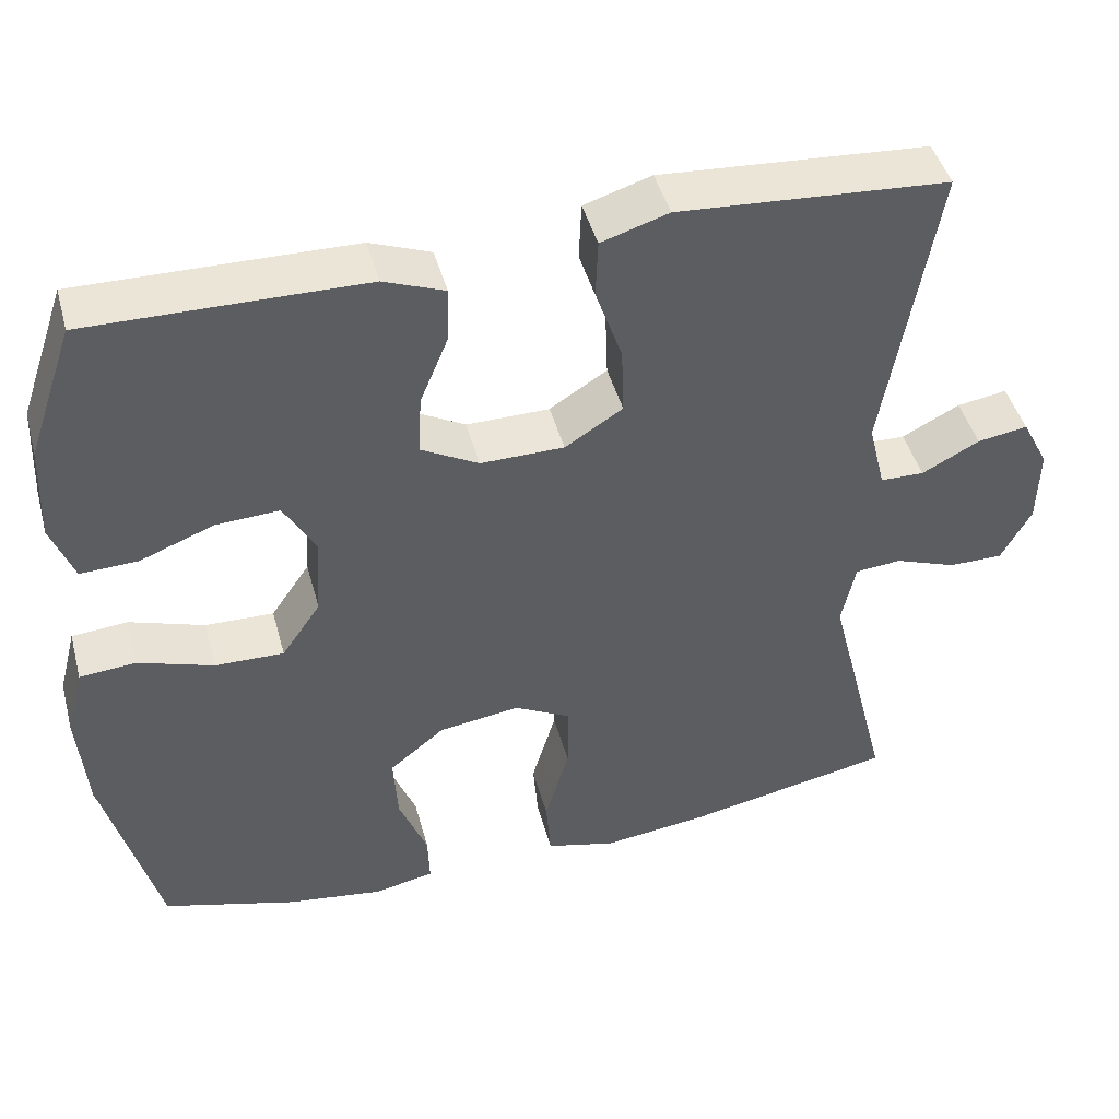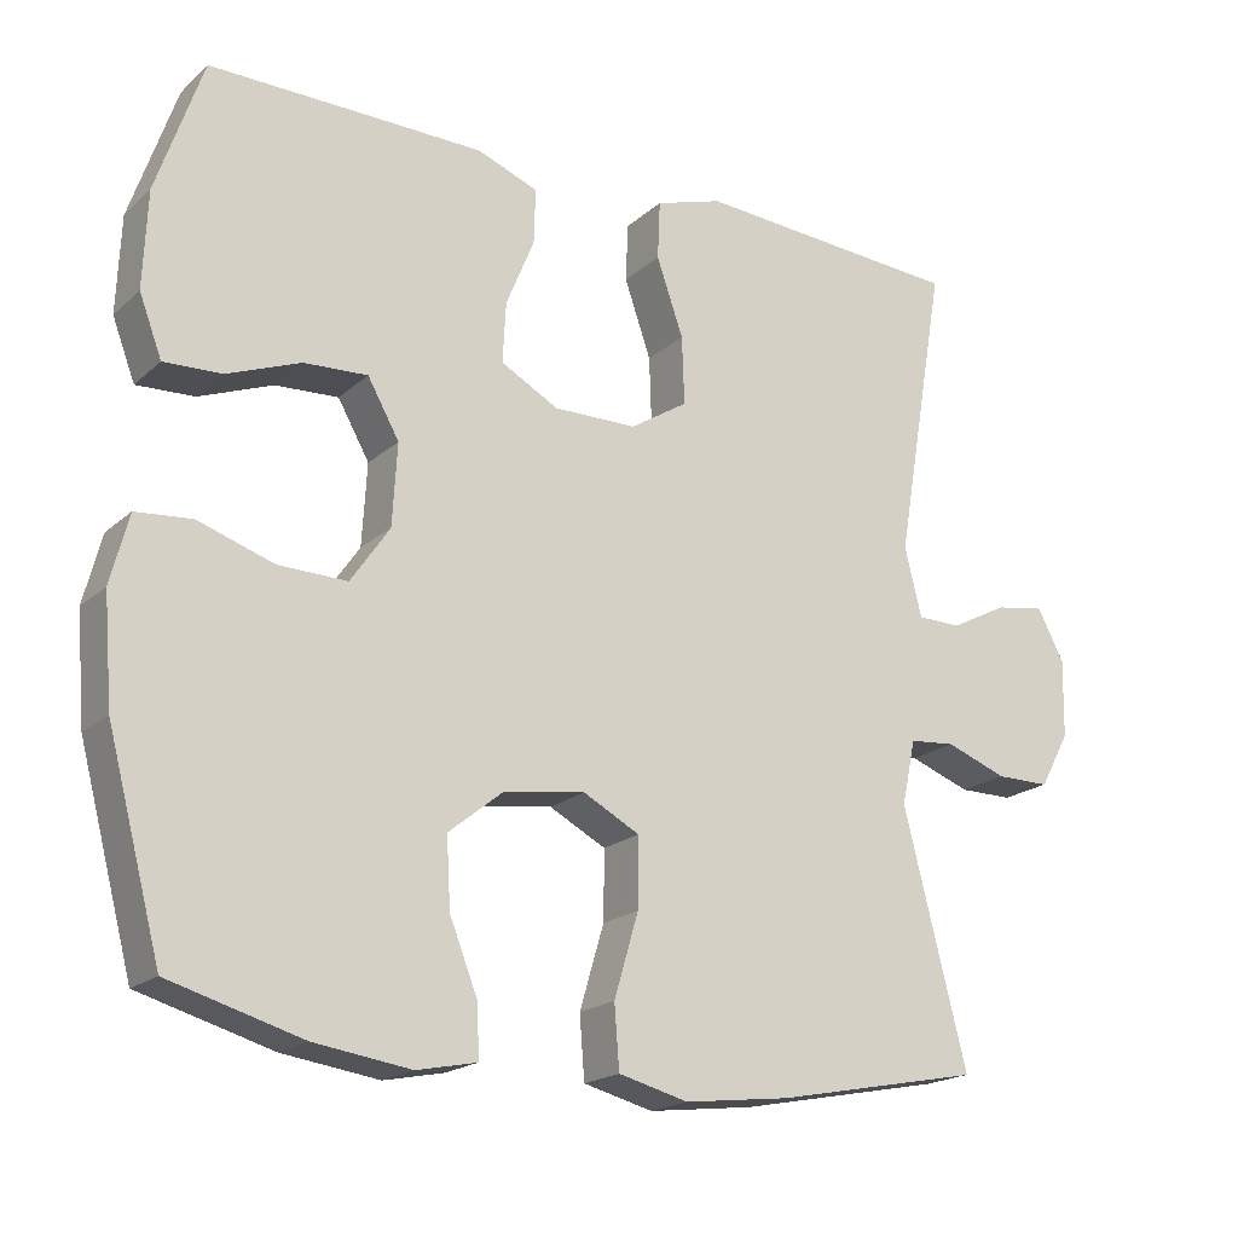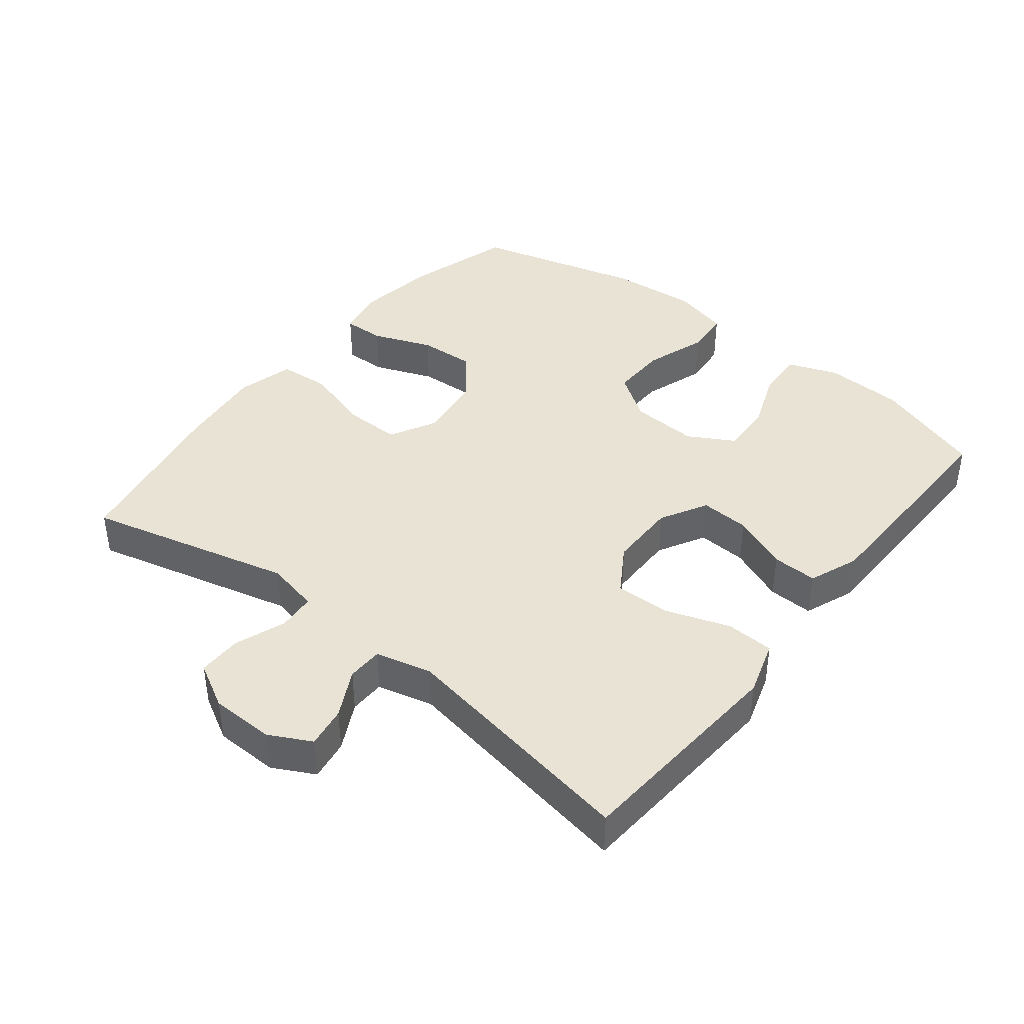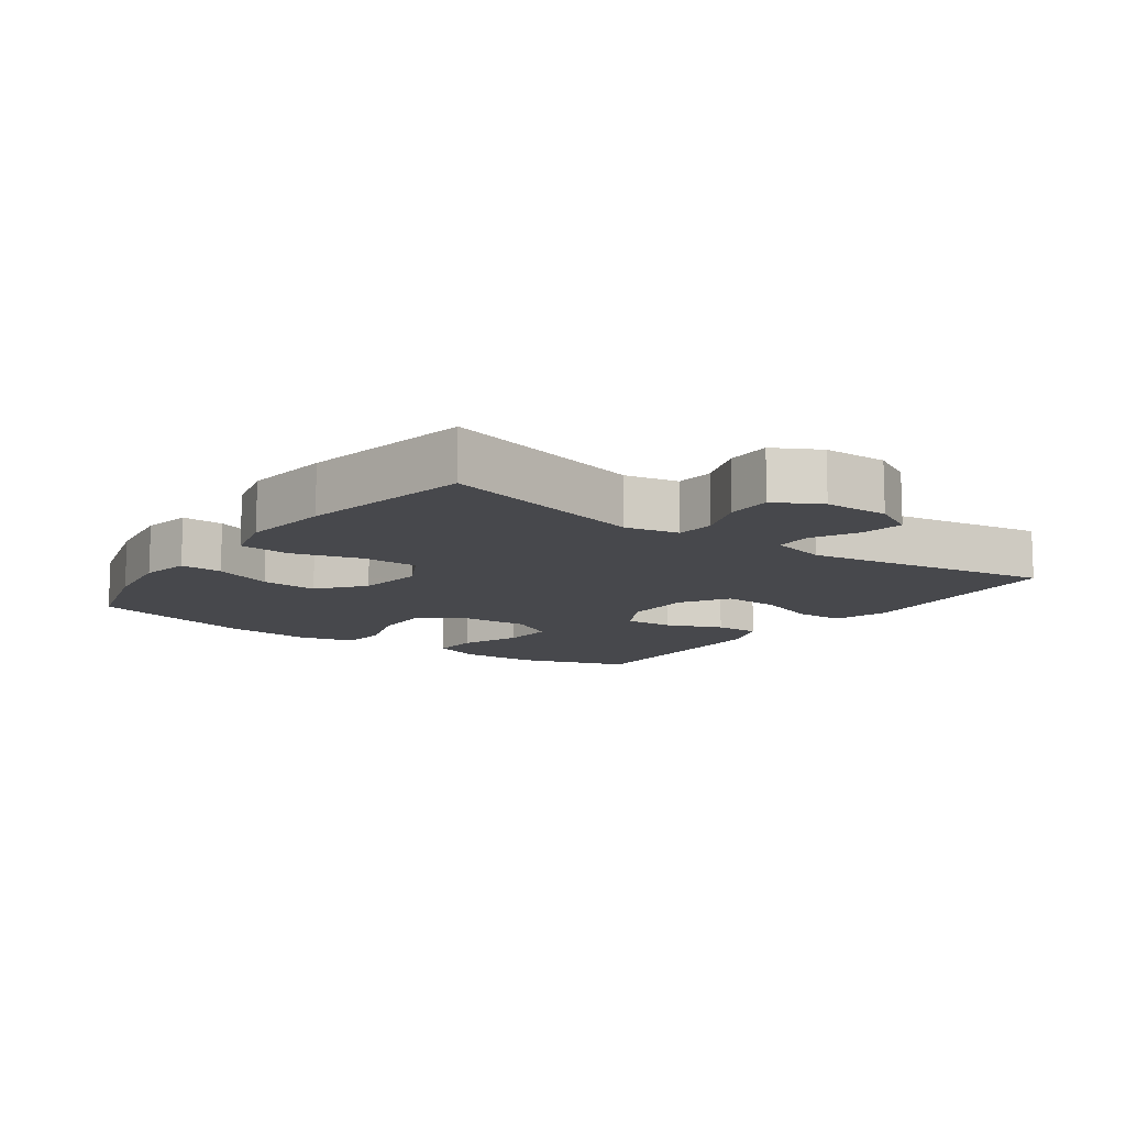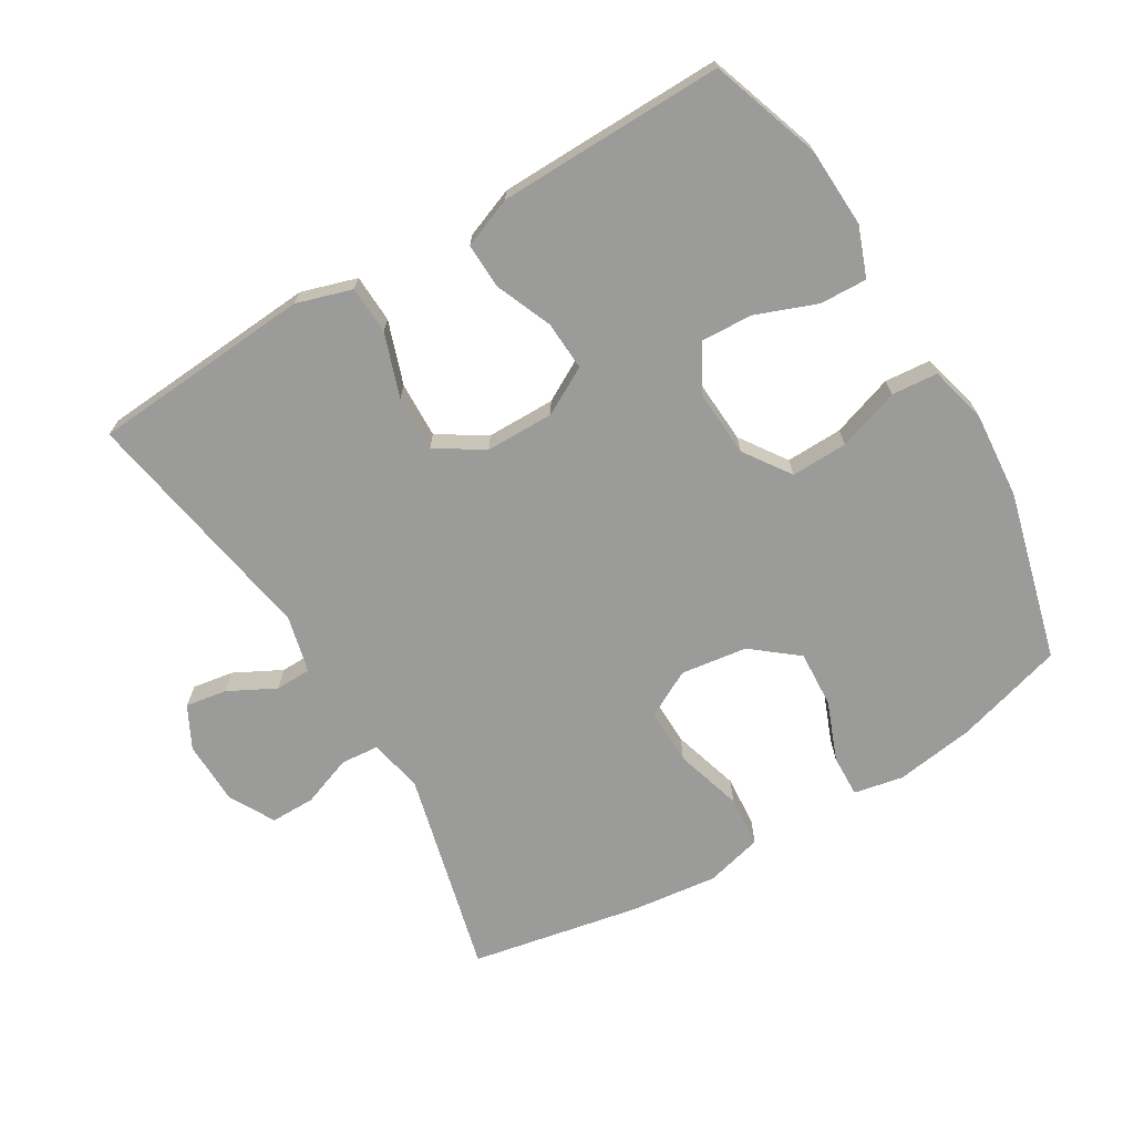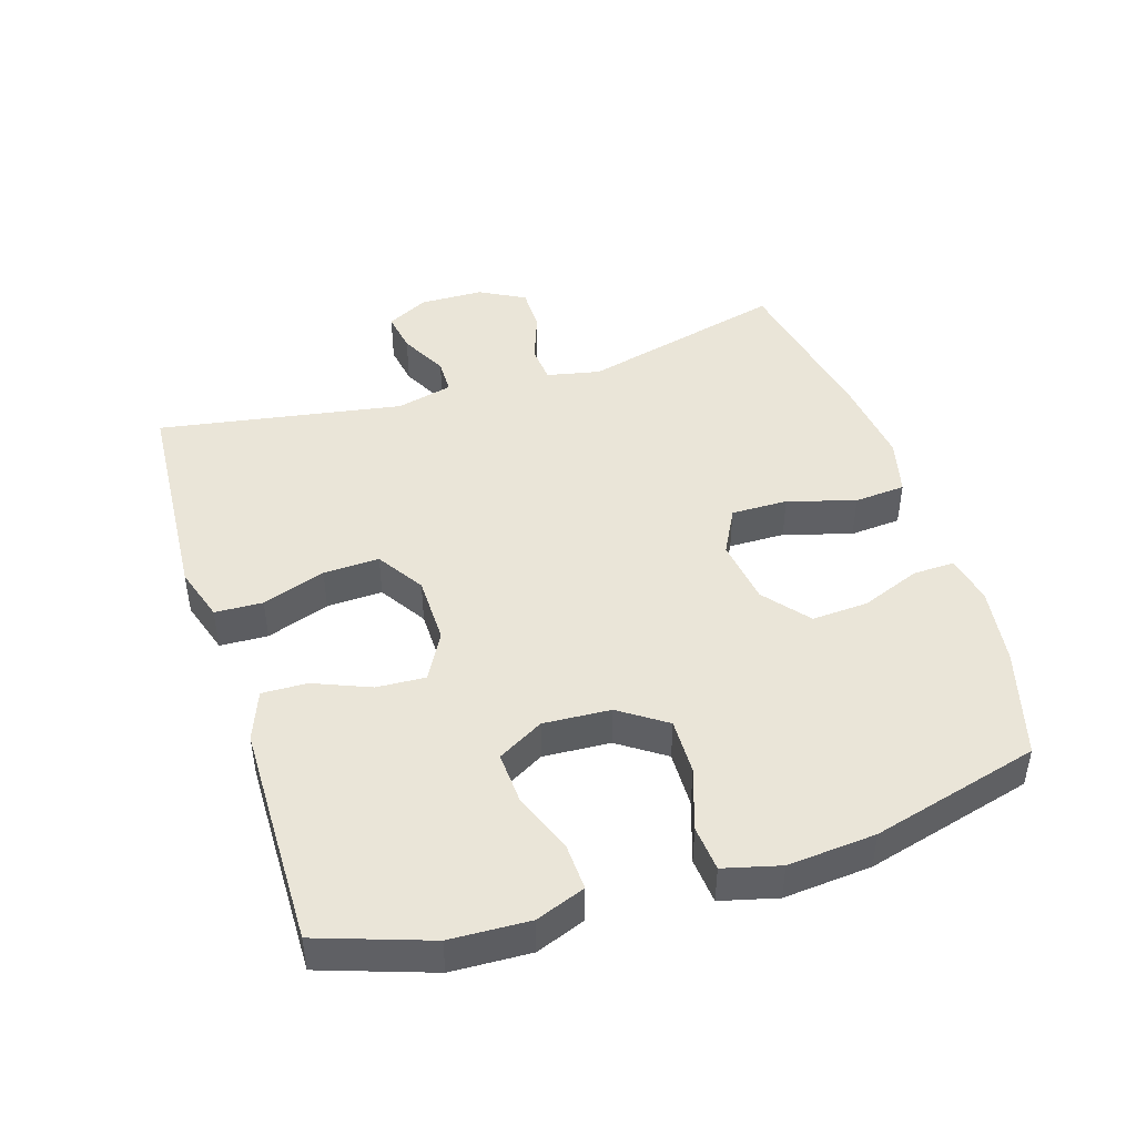
<metadata>
{"format":"obj","ext":"obj","renderer":"f3d","projection":"perspective","resolution":1024,"background":"white","views":[{"elev":45.2,"azim":165.0,"up":"+Z"},{"elev":-19.2,"azim":147.5,"up":"+Z"},{"elev":41.0,"azim":-51.5,"up":"+Y"},{"elev":-11.6,"azim":-125.7,"up":"+Y"},{"elev":-69.6,"azim":31.0,"up":"+Y"},{"elev":45.3,"azim":72.4,"up":"+Y"}]}
</metadata>
<code>
v -0.5 0.07 0.5
v -0.298 0.07 0.514
v -0.168 0.07 0.523
v -0.085 0.07 0.497
v -0.082 0.07 0.425
v -0.115 0.07 0.33
v -0.118 0.07 0.246
v -0.047 0.07 0.201
v 0.056 0.07 0.2
v 0.127 0.07 0.239
v 0.123 0.07 0.313
v 0.088 0.07 0.398
v 0.086 0.07 0.466
v 0.161 0.07 0.495
v 0.282 0.07 0.497
v 0.5 0.07 0.5
v 0.557 0.07 0.334
v 0.562 0.07 0.215
v 0.534 0.07 0.141
v 0.463 0.07 0.144
v 0.372 0.07 0.179
v 0.294 0.07 0.183
v 0.255 0.07 0.114
v 0.261 0.07 0.013
v 0.309 0.07 -0.057
v 0.394 0.07 -0.055
v 0.487 0.07 -0.024
v 0.556 0.07 -0.03
v 0.578 0.07 -0.115
v 0.567 0.07 -0.247
v 0.5 0.07 -0.5
v 0.336 0.07 -0.547
v 0.217 0.07 -0.564
v 0.143 0.07 -0.549
v 0.145 0.07 -0.486
v 0.18 0.07 -0.397
v 0.185 0.07 -0.312
v 0.117 0.07 -0.257
v 0.017 0.07 -0.243
v -0.053 0.07 -0.28
v -0.052 0.07 -0.365
v -0.022 0.07 -0.467
v -0.028 0.07 -0.544
v -0.114 0.07 -0.566
v -0.245 0.07 -0.55
v -0.5 0.07 -0.5
v -0.422 0.07 -0.191
v -0.439 0.07 -0.111
v -0.496 0.07 -0.106
v -0.572 0.07 -0.134
v -0.639 0.07 -0.134
v -0.676 0.07 -0.066
v -0.678 0.07 0.03
v -0.645 0.07 0.093
v -0.583 0.07 0.083
v -0.512 0.07 0.046
v -0.458 0.07 0.047
v -0.437 0.07 0.132
v -0.5 0 0.5
v -0.298 0 0.514
v -0.168 0 0.523
v -0.085 0 0.497
v -0.082 0 0.425
v -0.115 0 0.33
v -0.118 0 0.246
v -0.047 0 0.201
v 0.056 0 0.2
v 0.127 0 0.239
v 0.123 0 0.313
v 0.088 0 0.398
v 0.086 0 0.466
v 0.161 0 0.495
v 0.282 0 0.497
v 0.5 0 0.5
v 0.557 0 0.334
v 0.562 0 0.215
v 0.534 0 0.141
v 0.463 0 0.144
v 0.372 0 0.179
v 0.294 0 0.183
v 0.255 0 0.114
v 0.261 0 0.013
v 0.309 0 -0.057
v 0.394 0 -0.055
v 0.487 0 -0.024
v 0.556 0 -0.03
v 0.578 0 -0.115
v 0.567 0 -0.247
v 0.5 0 -0.5
v 0.336 0 -0.547
v 0.217 0 -0.564
v 0.143 0 -0.549
v 0.145 0 -0.486
v 0.18 0 -0.397
v 0.185 0 -0.312
v 0.117 0 -0.257
v 0.017 0 -0.243
v -0.053 0 -0.28
v -0.052 0 -0.365
v -0.022 0 -0.467
v -0.028 0 -0.544
v -0.114 0 -0.566
v -0.245 0 -0.55
v -0.5 0 -0.5
v -0.422 0 -0.191
v -0.439 0 -0.111
v -0.496 0 -0.106
v -0.572 0 -0.134
v -0.639 0 -0.134
v -0.676 0 -0.066
v -0.678 0 0.03
v -0.645 0 0.093
v -0.583 0 0.083
v -0.512 0 0.046
v -0.458 0 0.047
v -0.437 0 0.132
f 54 55 56
f 53 54 56
f 52 53 56
f 51 52 56
f 50 51 56
f 49 50 56
f 48 49 56 57
f 47 48 57 58
f 45 46 47
f 44 45 47
f 43 44 47
f 42 43 47
f 41 42 47
f 40 41 47 58
f 34 35 36
f 33 34 36
f 32 33 36
f 31 32 36
f 30 31 36
f 29 30 36
f 28 29 36
f 27 28 36
f 26 27 36
f 25 26 36 37
f 24 25 37 38
f 19 20 21
f 18 19 21
f 17 18 21
f 16 17 21
f 15 16 21
f 14 15 21
f 13 14 21
f 12 13 21
f 11 12 21
f 10 11 21 22
f 9 10 22 23
f 4 5 6
f 3 4 6
f 2 3 6
f 1 2 6
f 58 1 6
f 58 6 7
f 58 7 8
f 40 58 8
f 39 40 8
f 24 38 39
f 23 24 39
f 9 23 39
f 8 9 39
f 114 113 112
f 114 112 111
f 114 111 110
f 114 110 109
f 114 109 108
f 114 108 107
f 115 114 107 106
f 116 115 106 105
f 105 104 103
f 105 103 102
f 105 102 101
f 105 101 100
f 105 100 99
f 116 105 99 98
f 94 93 92
f 94 92 91
f 94 91 90
f 94 90 89
f 94 89 88
f 94 88 87
f 94 87 86
f 94 86 85
f 94 85 84
f 95 94 84 83
f 96 95 83 82
f 79 78 77
f 79 77 76
f 79 76 75
f 79 75 74
f 79 74 73
f 79 73 72
f 79 72 71
f 79 71 70
f 79 70 69
f 80 79 69 68
f 81 80 68 67
f 64 63 62
f 64 62 61
f 64 61 60
f 64 60 59
f 64 59 116
f 65 64 116
f 66 65 116
f 66 116 98
f 66 98 97
f 97 96 82
f 97 82 81
f 97 81 67
f 97 67 66
f 1 59 60 2
f 2 60 61 3
f 3 61 62 4
f 4 62 63 5
f 5 63 64 6
f 6 64 65 7
f 7 65 66 8
f 8 66 67 9
f 9 67 68 10
f 10 68 69 11
f 11 69 70 12
f 12 70 71 13
f 13 71 72 14
f 14 72 73 15
f 15 73 74 16
f 16 74 75 17
f 17 75 76 18
f 18 76 77 19
f 19 77 78 20
f 20 78 79 21
f 21 79 80 22
f 22 80 81 23
f 23 81 82 24
f 24 82 83 25
f 25 83 84 26
f 26 84 85 27
f 27 85 86 28
f 28 86 87 29
f 29 87 88 30
f 30 88 89 31
f 31 89 90 32
f 32 90 91 33
f 33 91 92 34
f 34 92 93 35
f 35 93 94 36
f 36 94 95 37
f 37 95 96 38
f 38 96 97 39
f 39 97 98 40
f 40 98 99 41
f 41 99 100 42
f 42 100 101 43
f 43 101 102 44
f 44 102 103 45
f 45 103 104 46
f 46 104 105 47
f 47 105 106 48
f 48 106 107 49
f 49 107 108 50
f 50 108 109 51
f 51 109 110 52
f 52 110 111 53
f 53 111 112 54
f 54 112 113 55
f 55 113 114 56
f 56 114 115 57
f 57 115 116 58
f 58 116 59 1

</code>
